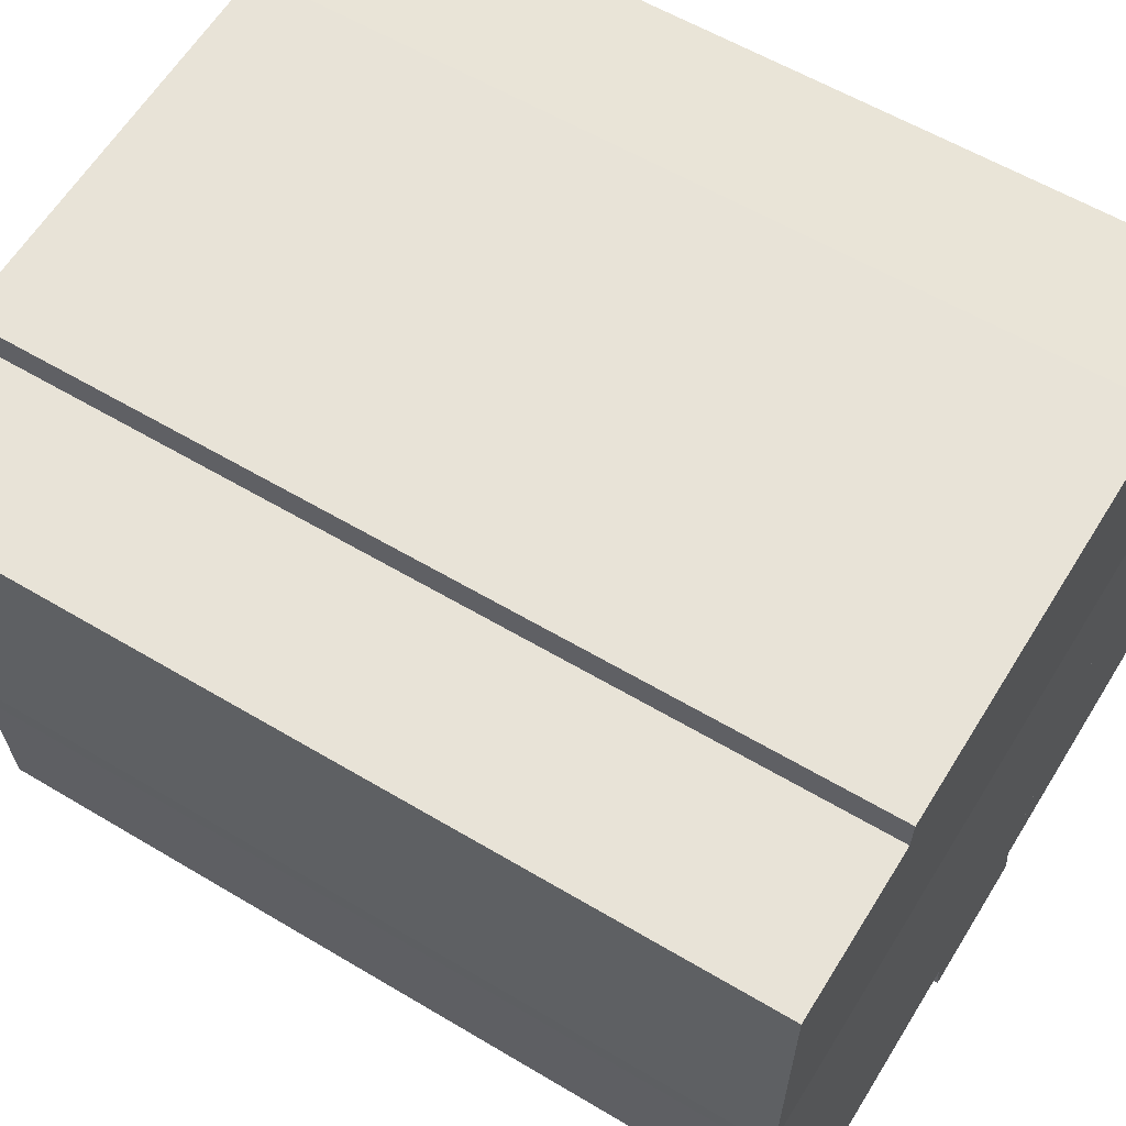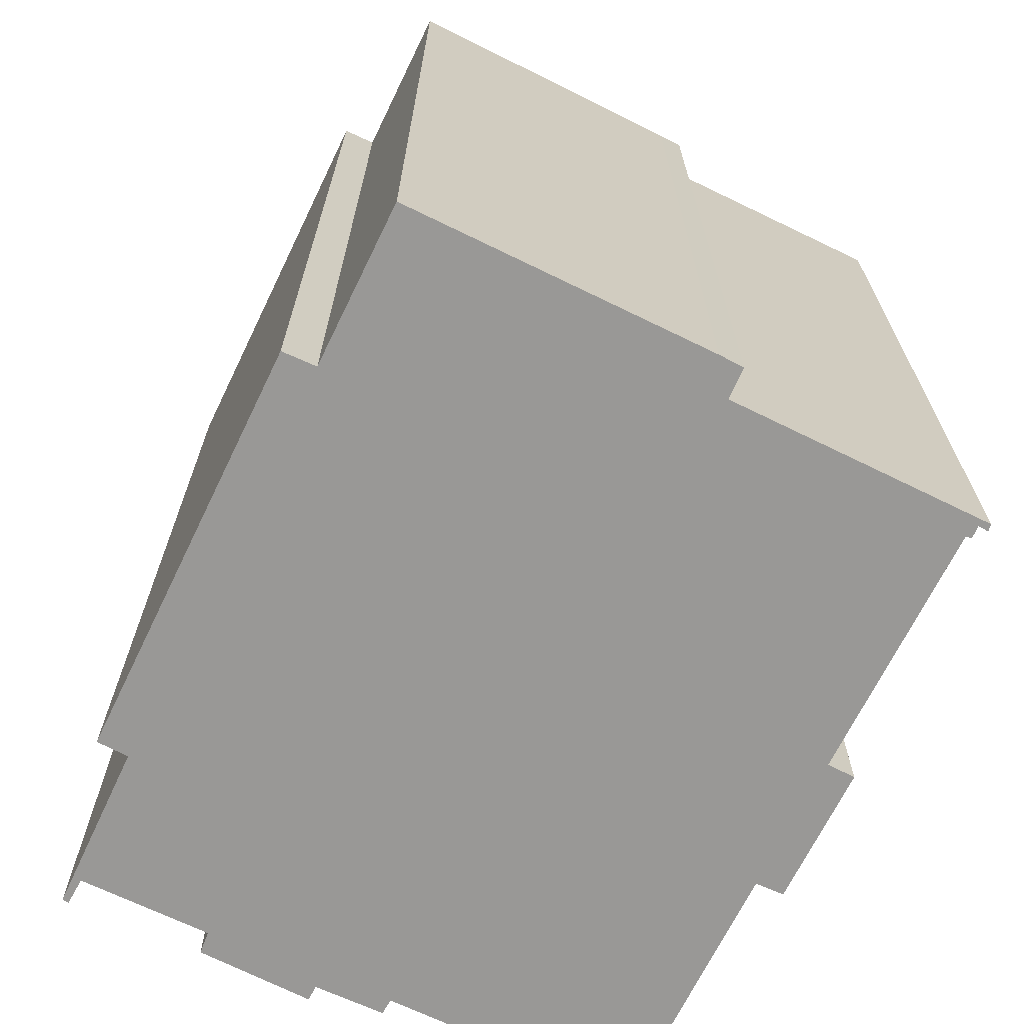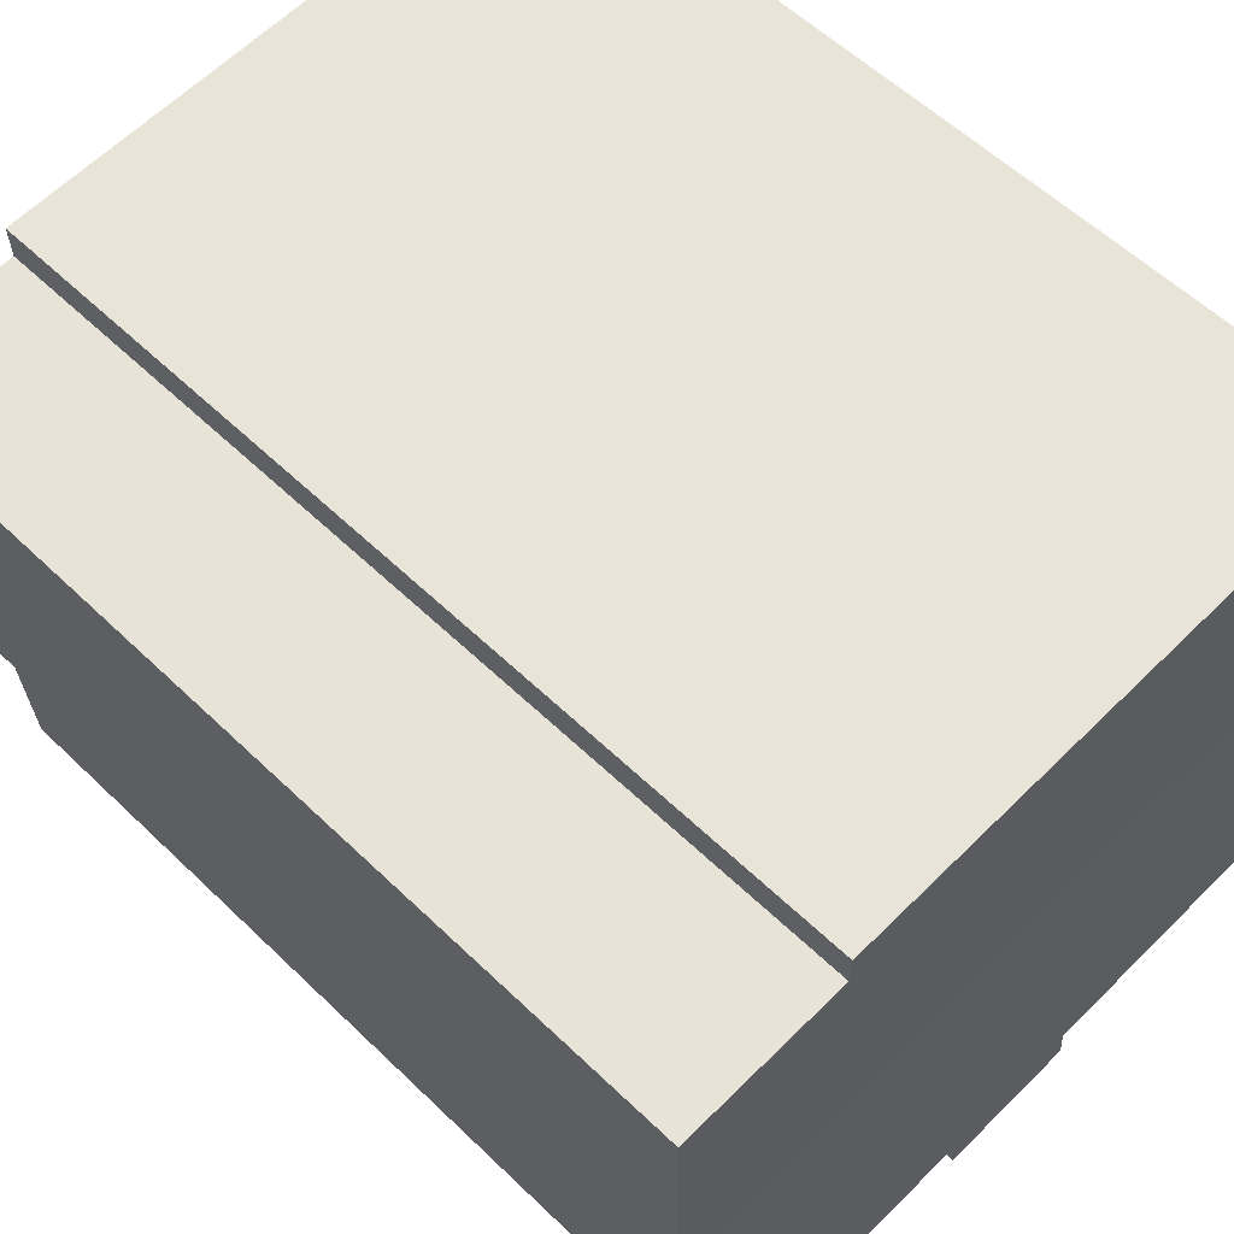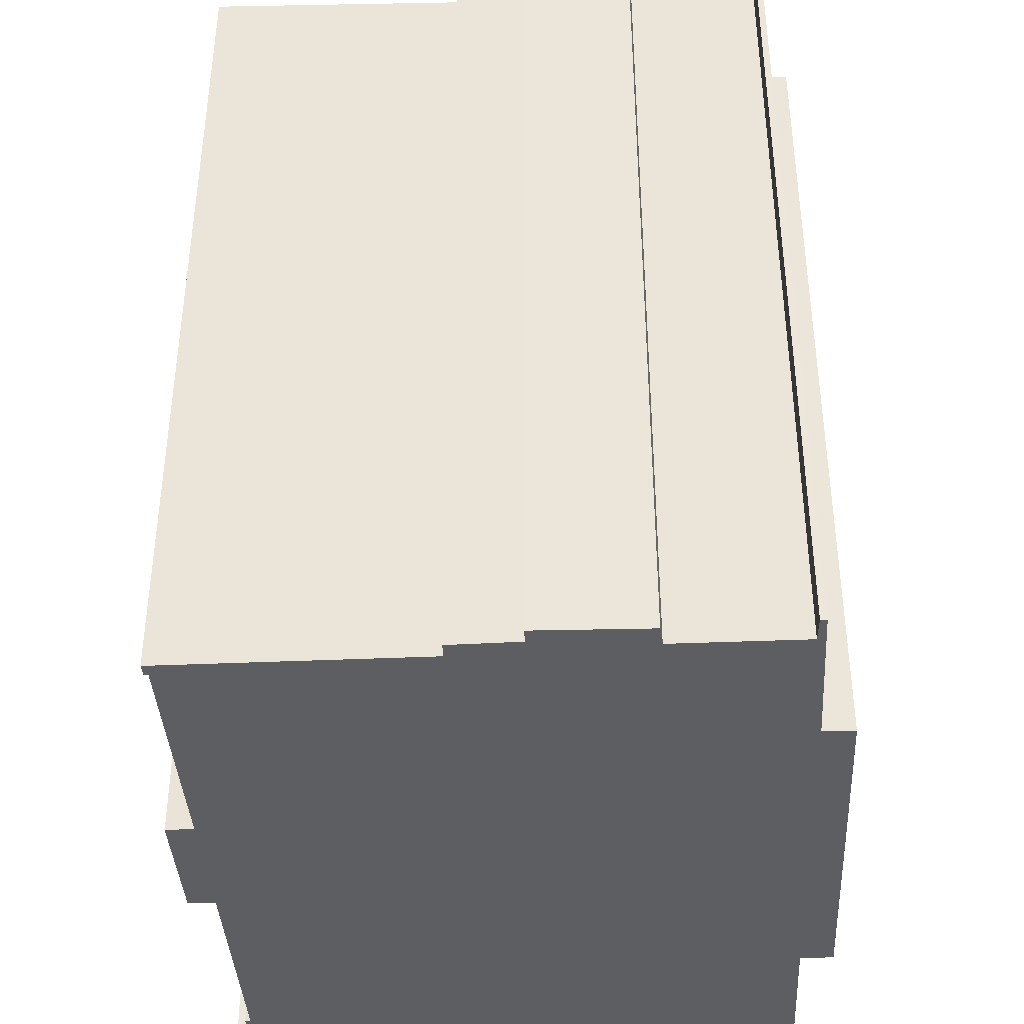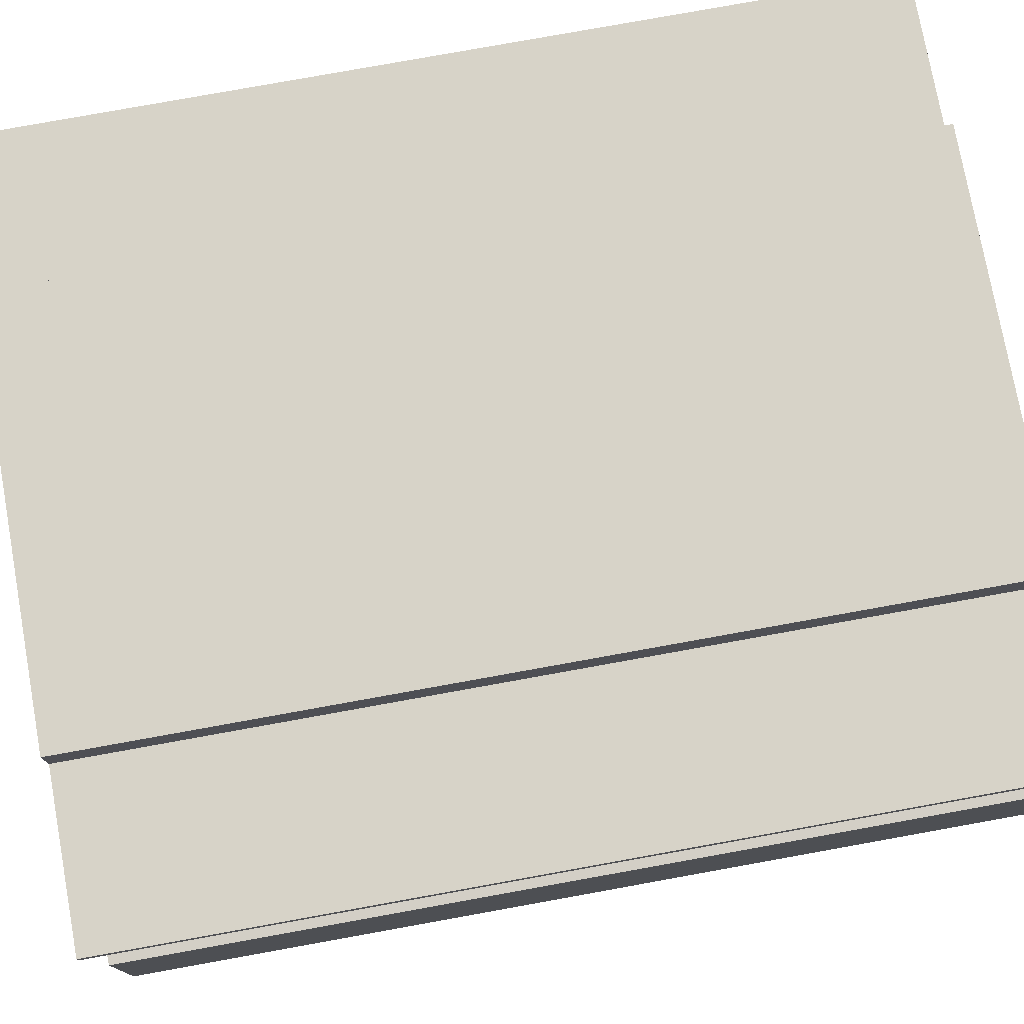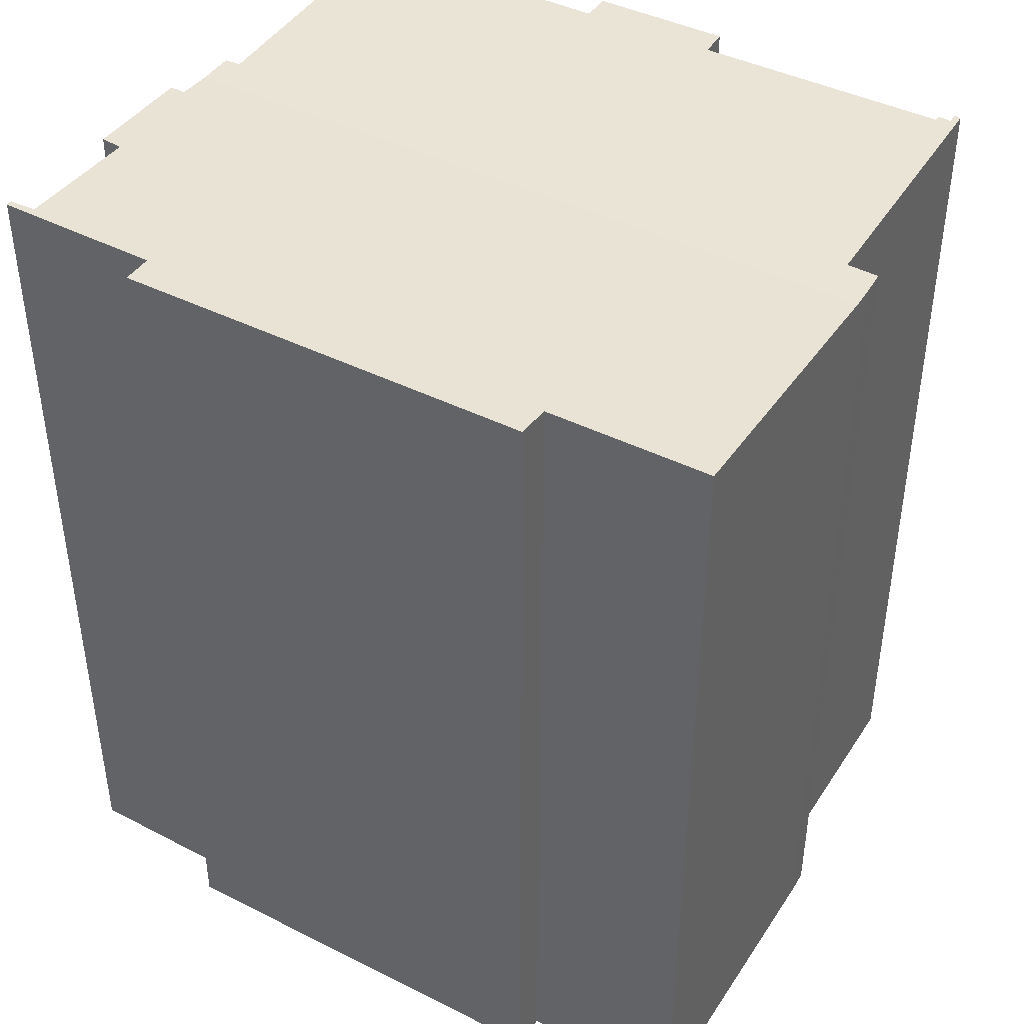
<metadata>
{"format":"obj","ext":"obj","renderer":"f3d","projection":"perspective","resolution":1024,"background":"white","views":[{"elev":58.0,"azim":121.8,"up":"+Z"},{"elev":-68.6,"azim":67.5,"up":"+Y"},{"elev":57.2,"azim":135.0,"up":"+Z"},{"elev":-38.9,"azim":-83.5,"up":"+Y"},{"elev":79.5,"azim":-100.2,"up":"+Z"},{"elev":42.6,"azim":34.3,"up":"+Y"}]}
</metadata>
<code>
v  0.328 20.48 5.935
v  0.941 20.47 5.717
v  0.306 20.47 5.785
v  4.232 20.48 5.76
v  0.754 20.35 2.68
v  13.53 20.5 5.953
v  4.304 20.51 6.498
v  0 20.24 1.239e-15
v  0.227 20.35 2.665
v  0.368 20.24 -0.022
v  0.335 20.21 -0.825
v  17.39 20.21 -1.788
v  14.03 20.47 5.124
v  14.05 20.5 5.922
v  14.63 20.47 5.087
v  17.81 20.47 4.891
v  16 20.5 -9.006
v  16.03 20.49 -8.769
v  16.17 20.5 -8.99
v  16.57 20.25 -2.832
v  15.73 20.49 -8.764
v  9.465 20.51 -8.89
v  9.818 20.48 -8.258
v  9.765 20.51 -8.909
v  17.36 20.23 -2.269
v  17.31 20.25 -2.853
v  15.72 20.48 -8.629
v  15.43 20.48 -8.608
v  9.124 20.51 -8.869
v  7.165 20.51 -8.749
v  6.558 20.48 -8.046
v  6.836 20.51 -8.729
v  6.536 20.51 -8.71
v  0.679 20.24 -1.709
v  0.657 20.48 -7.69
v  0.641 20.48 -7.787
v  0.324 20.48 -7.776
v  0.301 20.24 -1.661
v  16 5.515e-16 -9.006
v  16.03 5.369e-16 -8.769
v  15.73 5.366e-16 -8.764
v  15.72 5.284e-16 -8.629
v  6.536 5.333e-16 -8.71
v  6.558 4.927e-16 -8.046
v  0.324 4.761e-16 -7.776
v  0.679 1.046e-16 -1.709
v  0.301 1.017e-16 -1.661
v  0.368 1.347e-18 -0.022
v  0.335 5.052e-17 -0.825
v  0.227 -1.632e-16 2.665
v  0 0 0
v  0.941 -3.501e-16 5.717
v  0.754 -1.641e-16 2.68
v  0.328 -3.634e-16 5.935
v  0.306 -3.542e-16 5.785
v  4.304 -3.979e-16 6.498
v  4.232 -3.527e-16 5.76
v  9.818 5.057e-16 -8.258
v  15.43 5.271e-16 -8.608
v  9.765 5.455e-16 -8.909
v  6.836 5.345e-16 -8.729
v  9.465 5.444e-16 -8.89
v  9.124 5.431e-16 -8.869
v  7.165 5.357e-16 -8.749
v  0.657 4.709e-16 -7.69
v  0.641 4.768e-16 -7.787
v  16.57 1.734e-16 -2.832
v  17.31 1.747e-16 -2.853
v  16.17 5.505e-16 -8.99
v  14.05 -3.626e-16 5.922
v  14.03 -3.138e-16 5.124
v  17.81 -2.995e-16 4.891
v  17.36 1.389e-16 -2.269
v  17.39 1.095e-16 -1.788
v  13.53 -3.645e-16 5.953
v  14.63 -3.115e-16 5.087
g defaultobject
f 1 2 3
f 2 1 4
f 2 4 5
f 6 4 7
f 5 8 9
f 8 5 10
f 10 5 11
f 11 5 12
f 12 5 4
f 12 4 6
f 12 6 13
f 13 6 14
f 12 13 15
f 12 15 16
f 17 18 19
f 18 20 19
f 20 18 21
f 22 23 24
f 20 25 26
f 25 20 12
f 12 20 11
f 11 20 27
f 27 20 21
f 11 27 28
f 11 28 23
f 11 23 22
f 11 22 29
f 11 29 30
f 11 30 31
f 31 30 32
f 31 32 33
f 11 31 34
f 34 31 35
f 34 35 36
f 34 36 37
f 11 34 38
f 39 18 17
f 18 39 40
f 41 27 21
f 27 41 42
f 43 31 33
f 31 43 44
f 45 34 37
f 34 45 46
f 47 11 38
f 11 47 10
f 10 47 48
f 48 47 49
f 8 50 9
f 50 8 51
f 5 52 2
f 52 5 53
f 3 54 1
f 54 3 55
f 4 56 7
f 56 4 57
f 40 21 18
f 21 40 41
f 42 28 27
f 28 42 23
f 23 42 58
f 58 42 59
f 60 22 24
f 22 60 29
f 29 60 30
f 30 60 32
f 32 60 33
f 33 60 61
f 33 61 43
f 61 60 62
f 61 62 63
f 61 63 64
f 44 35 31
f 35 44 65
f 36 45 37
f 45 36 66
f 46 38 34
f 38 46 47
f 48 8 10
f 8 48 51
f 2 55 3
f 55 2 52
f 26 67 20
f 67 26 68
f 19 39 17
f 39 19 69
f 23 60 24
f 60 23 58
f 35 66 36
f 66 35 65
f 70 13 14
f 13 70 71
f 72 12 16
f 12 72 25
f 25 72 73
f 73 72 74
f 25 68 26
f 68 25 73
f 20 69 19
f 69 20 67
f 9 53 5
f 53 9 50
f 1 57 4
f 57 1 54
f 56 6 7
f 6 56 14
f 14 56 70
f 70 56 75
f 71 15 13
f 15 71 16
f 16 71 72
f 72 71 76
f 76 74 72
f 74 76 71
f 75 71 70
f 71 75 74
f 74 75 73
f 73 75 56
f 73 56 68
f 68 56 67
f 67 56 40
f 67 40 69
f 40 56 42
f 42 56 59
f 59 56 58
f 58 56 57
f 58 57 52
f 52 57 54
f 58 52 60
f 60 52 62
f 62 52 63
f 52 54 55
f 51 48 50
f 47 46 49
f 52 64 63
f 64 52 53
f 64 53 44
f 44 53 65
f 65 53 46
f 46 53 50
f 46 50 48
f 46 48 49
f 65 46 45
f 65 45 66
f 44 61 64
f 61 44 43
f 41 40 42
f 39 69 40

</code>
